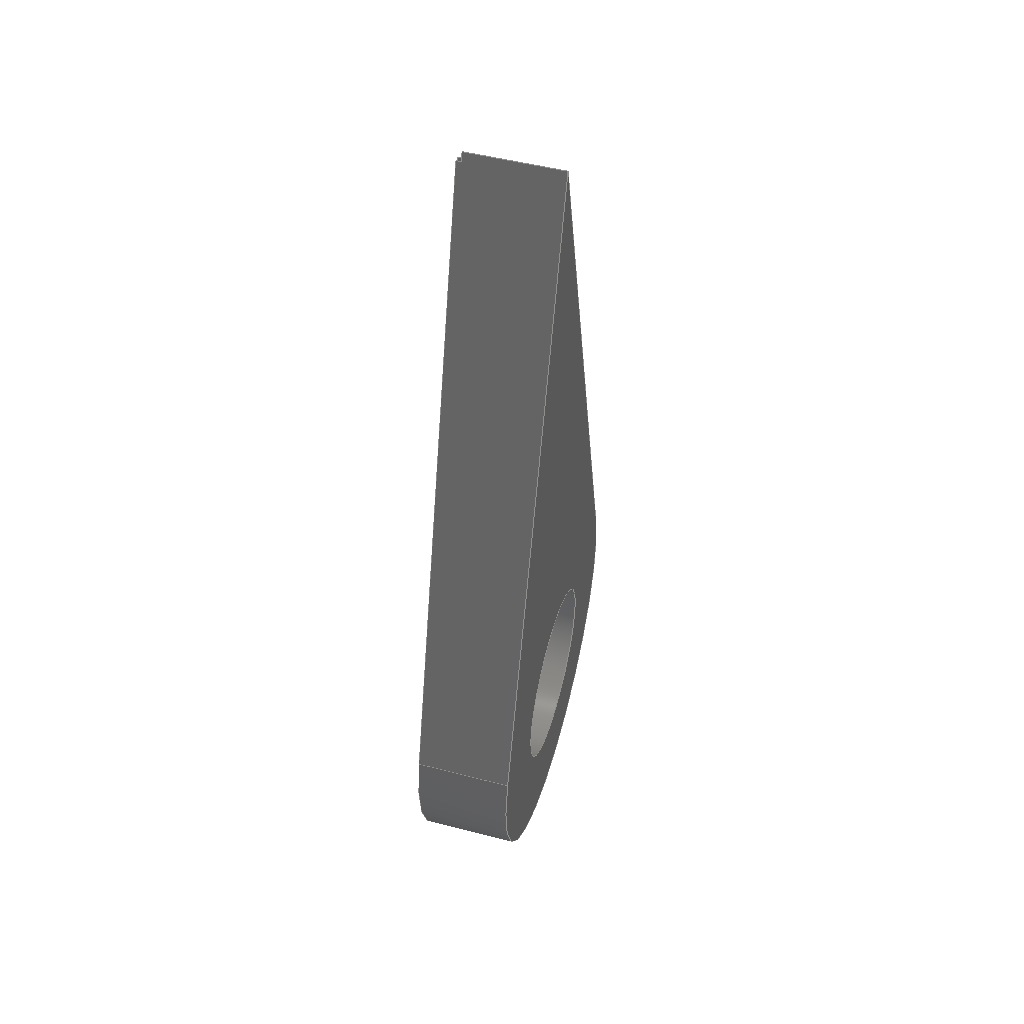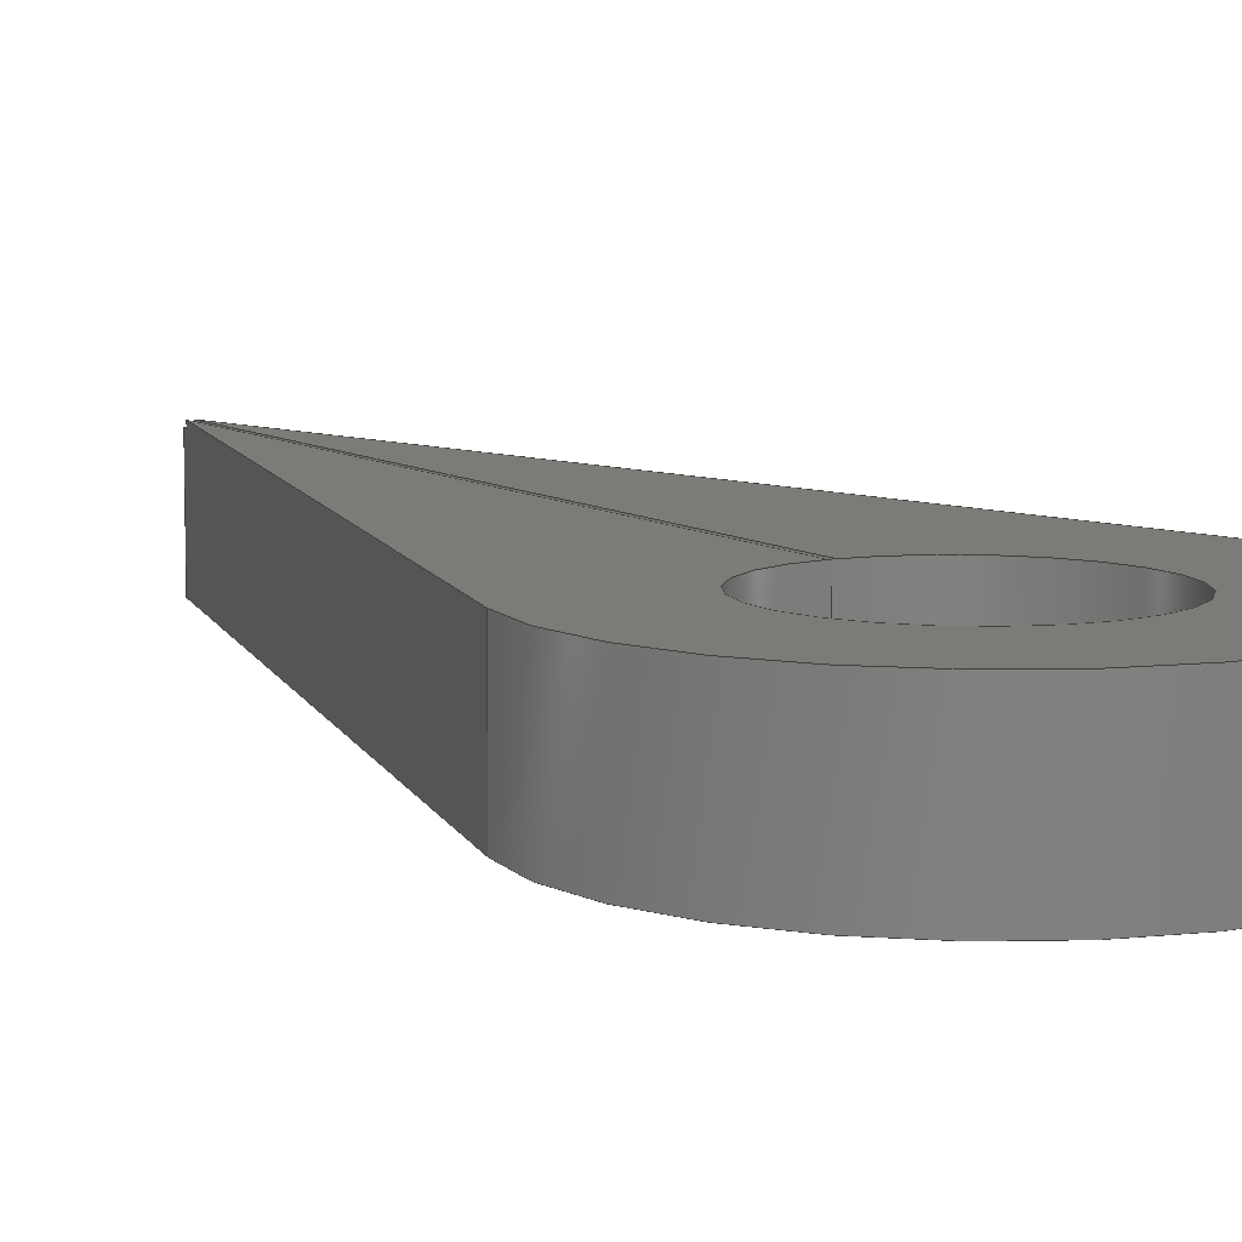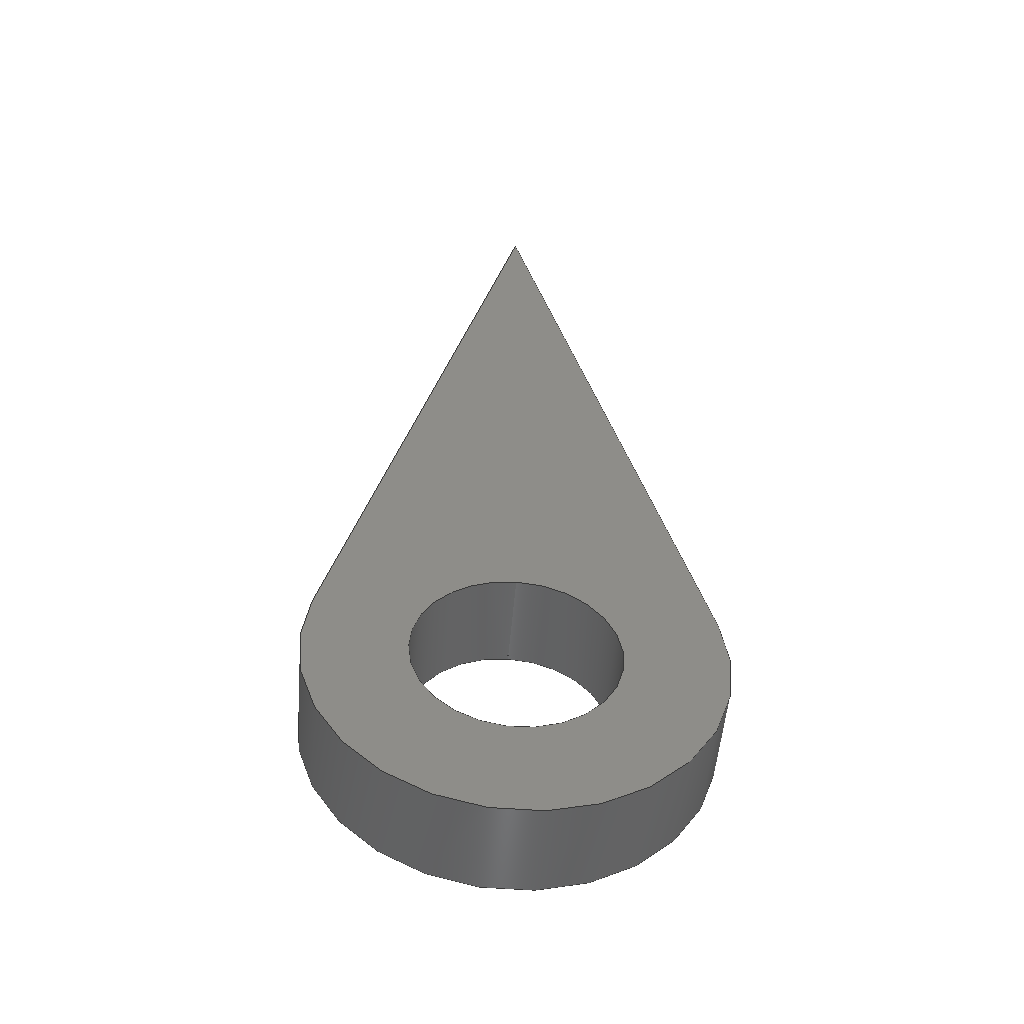
<metadata>
{"format":"step","ext":"step","renderer":"f3d","projection":"perspective","resolution":1024,"background":"white","views":[{"elev":50.3,"azim":-74.1,"up":"+Z"},{"elev":8.8,"azim":149.4,"up":"+Y"},{"elev":-52.4,"azim":-4.7,"up":"+Z"}]}
</metadata>
<code>
ISO-10303-21;
DATA;
#1=MECHANICAL_DESIGN_GEOMETRIC_PRESENTATION_REPRESENTATION('',(#4),#366);
#2=SHAPE_REPRESENTATION_RELATIONSHIP('SRR','None',#373,#3);
#3=ADVANCED_BREP_SHAPE_REPRESENTATION('',(#5),#365);
#4=STYLED_ITEM('',(#382),#5);
#5=MANIFOLD_SOLID_BREP('Solid1',#210);
#6=FACE_BOUND('',#36,.T.);
#7=CIRCLE('',#237,2);
#8=CIRCLE('',#238,2);
#9=CIRCLE('',#239,2);
#10=CIRCLE('',#241,4);
#11=CIRCLE('',#242,4);
#12=CYLINDRICAL_SURFACE('',#236,2);
#13=CYLINDRICAL_SURFACE('',#240,4);
#14=FACE_OUTER_BOUND('',#25,.T.);
#15=FACE_OUTER_BOUND('',#26,.T.);
#16=FACE_OUTER_BOUND('',#27,.T.);
#17=FACE_OUTER_BOUND('',#28,.T.);
#18=FACE_OUTER_BOUND('',#29,.T.);
#19=FACE_OUTER_BOUND('',#30,.T.);
#20=FACE_OUTER_BOUND('',#31,.T.);
#21=FACE_OUTER_BOUND('',#32,.T.);
#22=FACE_OUTER_BOUND('',#33,.T.);
#23=FACE_OUTER_BOUND('',#34,.T.);
#24=FACE_OUTER_BOUND('',#35,.T.);
#25=EDGE_LOOP('',(#132,#133,#134,#135));
#26=EDGE_LOOP('',(#136,#137,#138,#139));
#27=EDGE_LOOP('',(#140,#141,#142,#143));
#28=EDGE_LOOP('',(#144,#145,#146,#147));
#29=EDGE_LOOP('',(#148,#149,#150,#151,#152,#153));
#30=EDGE_LOOP('',(#154,#155,#156,#157,#158,#159));
#31=EDGE_LOOP('',(#160,#161,#162,#163,#164,#165,#166));
#32=EDGE_LOOP('',(#167,#168,#169,#170));
#33=EDGE_LOOP('',(#171,#172,#173,#174,#175,#176));
#34=EDGE_LOOP('',(#177,#178,#179,#180,#181,#182,#183,#184));
#35=EDGE_LOOP('',(#185,#186,#187));
#36=EDGE_LOOP('',(#188,#189));
#37=LINE('',#308,#61);
#38=LINE('',#310,#62);
#39=LINE('',#312,#63);
#40=LINE('',#313,#64);
#41=LINE('',#317,#65);
#42=LINE('',#319,#66);
#43=LINE('',#321,#67);
#44=LINE('',#322,#68);
#45=LINE('',#326,#69);
#46=LINE('',#327,#70);
#47=LINE('',#328,#71);
#48=LINE('',#330,#72);
#49=LINE('',#331,#73);
#50=LINE('',#332,#74);
#51=LINE('',#335,#75);
#52=LINE('',#336,#76);
#53=LINE('',#339,#77);
#54=LINE('',#341,#78);
#55=LINE('',#343,#79);
#56=LINE('',#344,#80);
#57=LINE('',#348,#81);
#58=LINE('',#356,#82);
#59=LINE('',#359,#83);
#60=LINE('',#360,#84);
#61=VECTOR('',#250,10);
#62=VECTOR('',#251,10);
#63=VECTOR('',#252,10);
#64=VECTOR('',#253,10);
#65=VECTOR('',#256,10);
#66=VECTOR('',#257,10);
#67=VECTOR('',#258,10);
#68=VECTOR('',#259,10);
#69=VECTOR('',#262,10);
#70=VECTOR('',#263,10);
#71=VECTOR('',#264,10);
#72=VECTOR('',#267,10);
#73=VECTOR('',#268,10);
#74=VECTOR('',#269,10);
#75=VECTOR('',#272,10);
#76=VECTOR('',#273,10);
#77=VECTOR('',#276,10);
#78=VECTOR('',#277,10);
#79=VECTOR('',#278,10);
#80=VECTOR('',#279,10);
#81=VECTOR('',#284,2);
#82=VECTOR('',#293,10);
#83=VECTOR('',#298,10);
#84=VECTOR('',#299,10);
#85=VERTEX_POINT('',#306);
#86=VERTEX_POINT('',#307);
#87=VERTEX_POINT('',#309);
#88=VERTEX_POINT('',#311);
#89=VERTEX_POINT('',#315);
#90=VERTEX_POINT('',#316);
#91=VERTEX_POINT('',#318);
#92=VERTEX_POINT('',#320);
#93=VERTEX_POINT('',#324);
#94=VERTEX_POINT('',#325);
#95=VERTEX_POINT('',#334);
#96=VERTEX_POINT('',#338);
#97=VERTEX_POINT('',#340);
#98=VERTEX_POINT('',#342);
#99=VERTEX_POINT('',#347);
#100=VERTEX_POINT('',#349);
#101=VERTEX_POINT('',#353);
#102=VERTEX_POINT('',#355);
#103=EDGE_CURVE('',#85,#86,#37,.T.);
#104=EDGE_CURVE('',#86,#87,#38,.T.);
#105=EDGE_CURVE('',#88,#87,#39,.T.);
#106=EDGE_CURVE('',#85,#88,#40,.T.);
#107=EDGE_CURVE('',#89,#90,#41,.T.);
#108=EDGE_CURVE('',#89,#91,#42,.T.);
#109=EDGE_CURVE('',#92,#91,#43,.T.);
#110=EDGE_CURVE('',#90,#92,#44,.T.);
#111=EDGE_CURVE('',#93,#94,#45,.T.);
#112=EDGE_CURVE('',#88,#93,#46,.T.);
#113=EDGE_CURVE('',#87,#94,#47,.T.);
#114=EDGE_CURVE('',#85,#86,#48,.T.);
#115=EDGE_CURVE('',#92,#85,#49,.T.);
#116=EDGE_CURVE('',#91,#86,#50,.T.);
#117=EDGE_CURVE('',#95,#89,#51,.T.);
#118=EDGE_CURVE('',#94,#95,#52,.T.);
#119=EDGE_CURVE('',#96,#95,#53,.T.);
#120=EDGE_CURVE('',#96,#97,#54,.T.);
#121=EDGE_CURVE('',#97,#98,#55,.T.);
#122=EDGE_CURVE('',#93,#98,#56,.T.);
#123=EDGE_CURVE('',#85,#85,#7,.T.);
#124=EDGE_CURVE('',#86,#99,#57,.T.);
#125=EDGE_CURVE('',#99,#100,#8,.T.);
#126=EDGE_CURVE('',#100,#99,#9,.T.);
#127=EDGE_CURVE('',#97,#101,#10,.T.);
#128=EDGE_CURVE('',#101,#102,#58,.T.);
#129=EDGE_CURVE('',#98,#102,#11,.T.);
#130=EDGE_CURVE('',#102,#90,#59,.T.);
#131=EDGE_CURVE('',#101,#96,#60,.T.);
#132=ORIENTED_EDGE('',*,*,#103,.T.);
#133=ORIENTED_EDGE('',*,*,#104,.T.);
#134=ORIENTED_EDGE('',*,*,#105,.F.);
#135=ORIENTED_EDGE('',*,*,#106,.F.);
#136=ORIENTED_EDGE('',*,*,#107,.F.);
#137=ORIENTED_EDGE('',*,*,#108,.T.);
#138=ORIENTED_EDGE('',*,*,#109,.F.);
#139=ORIENTED_EDGE('',*,*,#110,.F.);
#140=ORIENTED_EDGE('',*,*,#111,.F.);
#141=ORIENTED_EDGE('',*,*,#112,.F.);
#142=ORIENTED_EDGE('',*,*,#105,.T.);
#143=ORIENTED_EDGE('',*,*,#113,.T.);
#144=ORIENTED_EDGE('',*,*,#114,.F.);
#145=ORIENTED_EDGE('',*,*,#115,.F.);
#146=ORIENTED_EDGE('',*,*,#109,.T.);
#147=ORIENTED_EDGE('',*,*,#116,.T.);
#148=ORIENTED_EDGE('',*,*,#117,.F.);
#149=ORIENTED_EDGE('',*,*,#118,.F.);
#150=ORIENTED_EDGE('',*,*,#113,.F.);
#151=ORIENTED_EDGE('',*,*,#104,.F.);
#152=ORIENTED_EDGE('',*,*,#116,.F.);
#153=ORIENTED_EDGE('',*,*,#108,.F.);
#154=ORIENTED_EDGE('',*,*,#111,.T.);
#155=ORIENTED_EDGE('',*,*,#118,.T.);
#156=ORIENTED_EDGE('',*,*,#119,.F.);
#157=ORIENTED_EDGE('',*,*,#120,.T.);
#158=ORIENTED_EDGE('',*,*,#121,.T.);
#159=ORIENTED_EDGE('',*,*,#122,.F.);
#160=ORIENTED_EDGE('',*,*,#123,.F.);
#161=ORIENTED_EDGE('',*,*,#114,.T.);
#162=ORIENTED_EDGE('',*,*,#124,.T.);
#163=ORIENTED_EDGE('',*,*,#125,.T.);
#164=ORIENTED_EDGE('',*,*,#126,.T.);
#165=ORIENTED_EDGE('',*,*,#124,.F.);
#166=ORIENTED_EDGE('',*,*,#103,.F.);
#167=ORIENTED_EDGE('',*,*,#127,.T.);
#168=ORIENTED_EDGE('',*,*,#128,.T.);
#169=ORIENTED_EDGE('',*,*,#129,.F.);
#170=ORIENTED_EDGE('',*,*,#121,.F.);
#171=ORIENTED_EDGE('',*,*,#107,.T.);
#172=ORIENTED_EDGE('',*,*,#130,.F.);
#173=ORIENTED_EDGE('',*,*,#128,.F.);
#174=ORIENTED_EDGE('',*,*,#131,.T.);
#175=ORIENTED_EDGE('',*,*,#119,.T.);
#176=ORIENTED_EDGE('',*,*,#117,.T.);
#177=ORIENTED_EDGE('',*,*,#112,.T.);
#178=ORIENTED_EDGE('',*,*,#122,.T.);
#179=ORIENTED_EDGE('',*,*,#129,.T.);
#180=ORIENTED_EDGE('',*,*,#130,.T.);
#181=ORIENTED_EDGE('',*,*,#110,.T.);
#182=ORIENTED_EDGE('',*,*,#115,.T.);
#183=ORIENTED_EDGE('',*,*,#123,.T.);
#184=ORIENTED_EDGE('',*,*,#106,.T.);
#185=ORIENTED_EDGE('',*,*,#131,.F.);
#186=ORIENTED_EDGE('',*,*,#127,.F.);
#187=ORIENTED_EDGE('',*,*,#120,.F.);
#188=ORIENTED_EDGE('',*,*,#126,.F.);
#189=ORIENTED_EDGE('',*,*,#125,.F.);
#190=PLANE('',#230);
#191=PLANE('',#231);
#192=PLANE('',#232);
#193=PLANE('',#233);
#194=PLANE('',#234);
#195=PLANE('',#235);
#196=PLANE('',#243);
#197=PLANE('',#244);
#198=PLANE('',#245);
#199=ADVANCED_FACE('',(#14),#190,.F.);
#200=ADVANCED_FACE('',(#15),#191,.F.);
#201=ADVANCED_FACE('',(#16),#192,.F.);
#202=ADVANCED_FACE('',(#17),#193,.F.);
#203=ADVANCED_FACE('',(#18),#194,.F.);
#204=ADVANCED_FACE('',(#19),#195,.T.);
#205=ADVANCED_FACE('',(#20),#12,.F.);
#206=ADVANCED_FACE('',(#21),#13,.T.);
#207=ADVANCED_FACE('',(#22),#196,.T.);
#208=ADVANCED_FACE('',(#23),#197,.T.);
#209=ADVANCED_FACE('',(#24,#6),#198,.F.);
#210=CLOSED_SHELL('',(#199,#200,#201,#202,#203,#204,#205,#206,#207,#208,
#209));
#211=DERIVED_UNIT_ELEMENT(#213,1);
#212=DERIVED_UNIT_ELEMENT(#368,3);
#213=(
MASS_UNIT()
NAMED_UNIT(*)
SI_UNIT($,.GRAM.)
);
#214=DERIVED_UNIT((#211,#212));
#215=MEASURE_REPRESENTATION_ITEM('density measure',
POSITIVE_RATIO_MEASURE(1),#214);
#216=PROPERTY_DEFINITION_REPRESENTATION(#221,#218);
#217=PROPERTY_DEFINITION_REPRESENTATION(#222,#219);
#218=REPRESENTATION('material name',(#220),#365);
#219=REPRESENTATION('density',(#215),#365);
#220=DESCRIPTIVE_REPRESENTATION_ITEM('Generic','Generic');
#221=PROPERTY_DEFINITION('material property','material name',#375);
#222=PROPERTY_DEFINITION('material property','density of part',#375);
#223=DATE_TIME_ROLE('creation_date');
#224=APPLIED_DATE_AND_TIME_ASSIGNMENT(#225,#223,(#375));
#225=DATE_AND_TIME(#226,#227);
#226=CALENDAR_DATE(2020,17,11);
#227=LOCAL_TIME(0,0,0,#228);
#228=COORDINATED_UNIVERSAL_TIME_OFFSET(0,0,.BEHIND.);
#229=AXIS2_PLACEMENT_3D('placement',#304,#246,#247);
#230=AXIS2_PLACEMENT_3D('',#305,#248,#249);
#231=AXIS2_PLACEMENT_3D('',#314,#254,#255);
#232=AXIS2_PLACEMENT_3D('',#323,#260,#261);
#233=AXIS2_PLACEMENT_3D('',#329,#265,#266);
#234=AXIS2_PLACEMENT_3D('',#333,#270,#271);
#235=AXIS2_PLACEMENT_3D('',#337,#274,#275);
#236=AXIS2_PLACEMENT_3D('',#345,#280,#281);
#237=AXIS2_PLACEMENT_3D('',#346,#282,#283);
#238=AXIS2_PLACEMENT_3D('',#350,#285,#286);
#239=AXIS2_PLACEMENT_3D('',#351,#287,#288);
#240=AXIS2_PLACEMENT_3D('',#352,#289,#290);
#241=AXIS2_PLACEMENT_3D('',#354,#291,#292);
#242=AXIS2_PLACEMENT_3D('',#357,#294,#295);
#243=AXIS2_PLACEMENT_3D('',#358,#296,#297);
#244=AXIS2_PLACEMENT_3D('',#361,#300,#301);
#245=AXIS2_PLACEMENT_3D('',#362,#302,#303);
#246=DIRECTION('axis',(0,0,1));
#247=DIRECTION('refdir',(1,0,0));
#248=DIRECTION('center_axis',(0,0,-1));
#249=DIRECTION('ref_axis',(1,0,0));
#250=DIRECTION('',(0,-1,0));
#251=DIRECTION('',(1,0,0));
#252=DIRECTION('',(0,-1,0));
#253=DIRECTION('',(1,0,0));
#254=DIRECTION('center_axis',(-1,0,0));
#255=DIRECTION('ref_axis',(0,0,-1));
#256=DIRECTION('',(0,1,0));
#257=DIRECTION('',(0,0,-1));
#258=DIRECTION('',(0,-1,0));
#259=DIRECTION('',(0,0,-1));
#260=DIRECTION('center_axis',(1,0,0));
#261=DIRECTION('ref_axis',(0,0,1));
#262=DIRECTION('',(0,-1,0));
#263=DIRECTION('',(0,0,1));
#264=DIRECTION('',(0,0,1));
#265=DIRECTION('center_axis',(0,0,-1));
#266=DIRECTION('ref_axis',(1,0,0));
#267=DIRECTION('',(0,-1,0));
#268=DIRECTION('',(1,0,0));
#269=DIRECTION('',(1,0,0));
#270=DIRECTION('center_axis',(0,-1,0));
#271=DIRECTION('ref_axis',(0,0,-1));
#272=DIRECTION('',(-0.2667,0,-0.9638));
#273=DIRECTION('',(-0.2667,0,0.9638));
#274=DIRECTION('center_axis',(0.9638,0,0.2667));
#275=DIRECTION('ref_axis',(0.2667,0,-0.9638));
#276=DIRECTION('',(0,1,0));
#277=DIRECTION('',(0.2667,0,-0.9638));
#278=DIRECTION('',(0,1,0));
#279=DIRECTION('',(0.2667,0,-0.9638));
#280=DIRECTION('center_axis',(0,1,0));
#281=DIRECTION('ref_axis',(6.123e-17,0,-1));
#282=DIRECTION('center_axis',(0,-1,0));
#283=DIRECTION('ref_axis',(1,0,0));
#284=DIRECTION('',(0,-1,0));
#285=DIRECTION('center_axis',(0,-1,0));
#286=DIRECTION('ref_axis',(1,0,0));
#287=DIRECTION('center_axis',(0,-1,0));
#288=DIRECTION('ref_axis',(1,0,0));
#289=DIRECTION('center_axis',(0,1,0));
#290=DIRECTION('ref_axis',(4.857e-16,0,-1));
#291=DIRECTION('center_axis',(0,1,0));
#292=DIRECTION('ref_axis',(0.9638,0,0.2667));
#293=DIRECTION('',(0,1,0));
#294=DIRECTION('center_axis',(0,1,0));
#295=DIRECTION('ref_axis',(0.9638,0,0.2667));
#296=DIRECTION('center_axis',(-0.9638,0,0.2667));
#297=DIRECTION('ref_axis',(0.2667,0,0.9638));
#298=DIRECTION('',(0.2667,0,0.9638));
#299=DIRECTION('',(0.2667,0,0.9638));
#300=DIRECTION('center_axis',(0,1,0));
#301=DIRECTION('ref_axis',(0,0,1));
#302=DIRECTION('center_axis',(0,1,0));
#303=DIRECTION('ref_axis',(0,0,1));
#304=CARTESIAN_POINT('',(0,0,0));
#305=CARTESIAN_POINT('Origin',(-0.05,2,2));
#306=CARTESIAN_POINT('',(0,2,2));
#307=CARTESIAN_POINT('',(0,1.9,2));
#308=CARTESIAN_POINT('',(0,0,2));
#309=CARTESIAN_POINT('',(0.05,1.9,2));
#310=CARTESIAN_POINT('',(0.05,1.9,2));
#311=CARTESIAN_POINT('',(0.05,2,2));
#312=CARTESIAN_POINT('',(0.05,2,2));
#313=CARTESIAN_POINT('',(-0.025,2,2));
#314=CARTESIAN_POINT('Origin',(-0.05,2,15));
#315=CARTESIAN_POINT('',(-0.05,1.9,14.82));
#316=CARTESIAN_POINT('',(-0.05,2,14.82));
#317=CARTESIAN_POINT('',(-0.05,1,14.82));
#318=CARTESIAN_POINT('',(-0.05,1.9,2));
#319=CARTESIAN_POINT('',(-0.05,1.9,2));
#320=CARTESIAN_POINT('',(-0.05,2,2));
#321=CARTESIAN_POINT('',(-0.05,2,2));
#322=CARTESIAN_POINT('',(-0.05,2,10.25));
#323=CARTESIAN_POINT('Origin',(0.05,2,2));
#324=CARTESIAN_POINT('',(0.05,2,14.82));
#325=CARTESIAN_POINT('',(0.05,1.9,14.82));
#326=CARTESIAN_POINT('',(0.05,1,14.82));
#327=CARTESIAN_POINT('',(0.05,2,3.75));
#328=CARTESIAN_POINT('',(0.05,1.9,15));
#329=CARTESIAN_POINT('Origin',(-0.05,2,2));
#330=CARTESIAN_POINT('',(0,0,2));
#331=CARTESIAN_POINT('',(-0.025,2,2));
#332=CARTESIAN_POINT('',(0.05,1.9,2));
#333=CARTESIAN_POINT('Origin',(0,1.9,8.5));
#334=CARTESIAN_POINT('',(0,1.9,15));
#335=CARTESIAN_POINT('',(-2.763,1.9,5.014));
#336=CARTESIAN_POINT('',(0.8353,1.9,11.98));
#337=CARTESIAN_POINT('Origin',(0,0,15));
#338=CARTESIAN_POINT('',(0,0,15));
#339=CARTESIAN_POINT('',(0,0,15));
#340=CARTESIAN_POINT('',(3.855,0,1.067));
#341=CARTESIAN_POINT('',(0,0,15));
#342=CARTESIAN_POINT('',(3.855,2,1.067));
#343=CARTESIAN_POINT('',(3.855,0,1.067));
#344=CARTESIAN_POINT('',(0,2,15));
#345=CARTESIAN_POINT('Origin',(0,0,0));
#346=CARTESIAN_POINT('Origin',(0,2,0));
#347=CARTESIAN_POINT('',(1.225e-16,0,2));
#348=CARTESIAN_POINT('',(1.225e-16,0,2));
#349=CARTESIAN_POINT('',(-2,0,2.449e-16));
#350=CARTESIAN_POINT('Origin',(0,0,0));
#351=CARTESIAN_POINT('Origin',(0,0,0));
#352=CARTESIAN_POINT('Origin',(0,0,0));
#353=CARTESIAN_POINT('',(-3.855,0,1.067));
#354=CARTESIAN_POINT('Origin',(0,0,0));
#355=CARTESIAN_POINT('',(-3.855,2,1.067));
#356=CARTESIAN_POINT('',(-3.855,0,1.067));
#357=CARTESIAN_POINT('Origin',(0,2,0));
#358=CARTESIAN_POINT('Origin',(-3.855,0,1.067));
#359=CARTESIAN_POINT('',(-3.855,2,1.067));
#360=CARTESIAN_POINT('',(-3.855,0,1.067));
#361=CARTESIAN_POINT('Origin',(0,2,5.5));
#362=CARTESIAN_POINT('Origin',(0,0,5.5));
#363=UNCERTAINTY_MEASURE_WITH_UNIT(LENGTH_MEASURE(0.01),#367,
'DISTANCE_ACCURACY_VALUE',
'Maximum model space distance between geometric entities at asserted c
onnectivities');
#364=UNCERTAINTY_MEASURE_WITH_UNIT(LENGTH_MEASURE(0.01),#367,
'DISTANCE_ACCURACY_VALUE',
'Maximum model space distance between geometric entities at asserted c
onnectivities');
#365=(
GEOMETRIC_REPRESENTATION_CONTEXT(3)
GLOBAL_UNCERTAINTY_ASSIGNED_CONTEXT((#363))
GLOBAL_UNIT_ASSIGNED_CONTEXT((#367,#369,#370))
REPRESENTATION_CONTEXT('','3D')
);
#366=(
GEOMETRIC_REPRESENTATION_CONTEXT(3)
GLOBAL_UNCERTAINTY_ASSIGNED_CONTEXT((#364))
GLOBAL_UNIT_ASSIGNED_CONTEXT((#367,#369,#370))
REPRESENTATION_CONTEXT('','3D')
);
#367=(
LENGTH_UNIT()
NAMED_UNIT(*)
SI_UNIT(.MILLI.,.METRE.)
);
#368=(
LENGTH_UNIT()
NAMED_UNIT(*)
SI_UNIT(.CENTI.,.METRE.)
);
#369=(
NAMED_UNIT(*)
PLANE_ANGLE_UNIT()
SI_UNIT($,.RADIAN.)
);
#370=(
NAMED_UNIT(*)
SI_UNIT($,.STERADIAN.)
SOLID_ANGLE_UNIT()
);
#371=SHAPE_DEFINITION_REPRESENTATION(#372,#373);
#372=PRODUCT_DEFINITION_SHAPE('',$,#375);
#373=SHAPE_REPRESENTATION('',(#229),#365);
#374=PRODUCT_DEFINITION_CONTEXT('part definition',#379,'design');
#375=PRODUCT_DEFINITION('PDW_2021_arrow','PDW_2021_arrow',#376,#374);
#376=PRODUCT_DEFINITION_FORMATION('',$,#381);
#377=PRODUCT_RELATED_PRODUCT_CATEGORY('PDW_2021_arrow','PDW_2021_arrow',
(#381));
#378=APPLICATION_PROTOCOL_DEFINITION('international standard',
'automotive_design',2009,#379);
#379=APPLICATION_CONTEXT(
'Core Data for Automotive Mechanical Design Process');
#380=PRODUCT_CONTEXT('part definition',#379,'mechanical');
#381=PRODUCT('PDW_2021_arrow','PDW_2021_arrow',$,(#380));
#382=PRESENTATION_STYLE_ASSIGNMENT((#383));
#383=SURFACE_STYLE_USAGE(.BOTH.,#386);
#384=SURFACE_STYLE_RENDERING_WITH_PROPERTIES($,#390,(#385));
#385=SURFACE_STYLE_TRANSPARENT(0);
#386=SURFACE_SIDE_STYLE('',(#387,#384));
#387=SURFACE_STYLE_FILL_AREA(#388);
#388=FILL_AREA_STYLE('',(#389));
#389=FILL_AREA_STYLE_COLOUR('',#390);
#390=COLOUR_RGB('',0.749,0.749,0.749);
ENDSEC;
END-ISO-10303-21;

</code>
